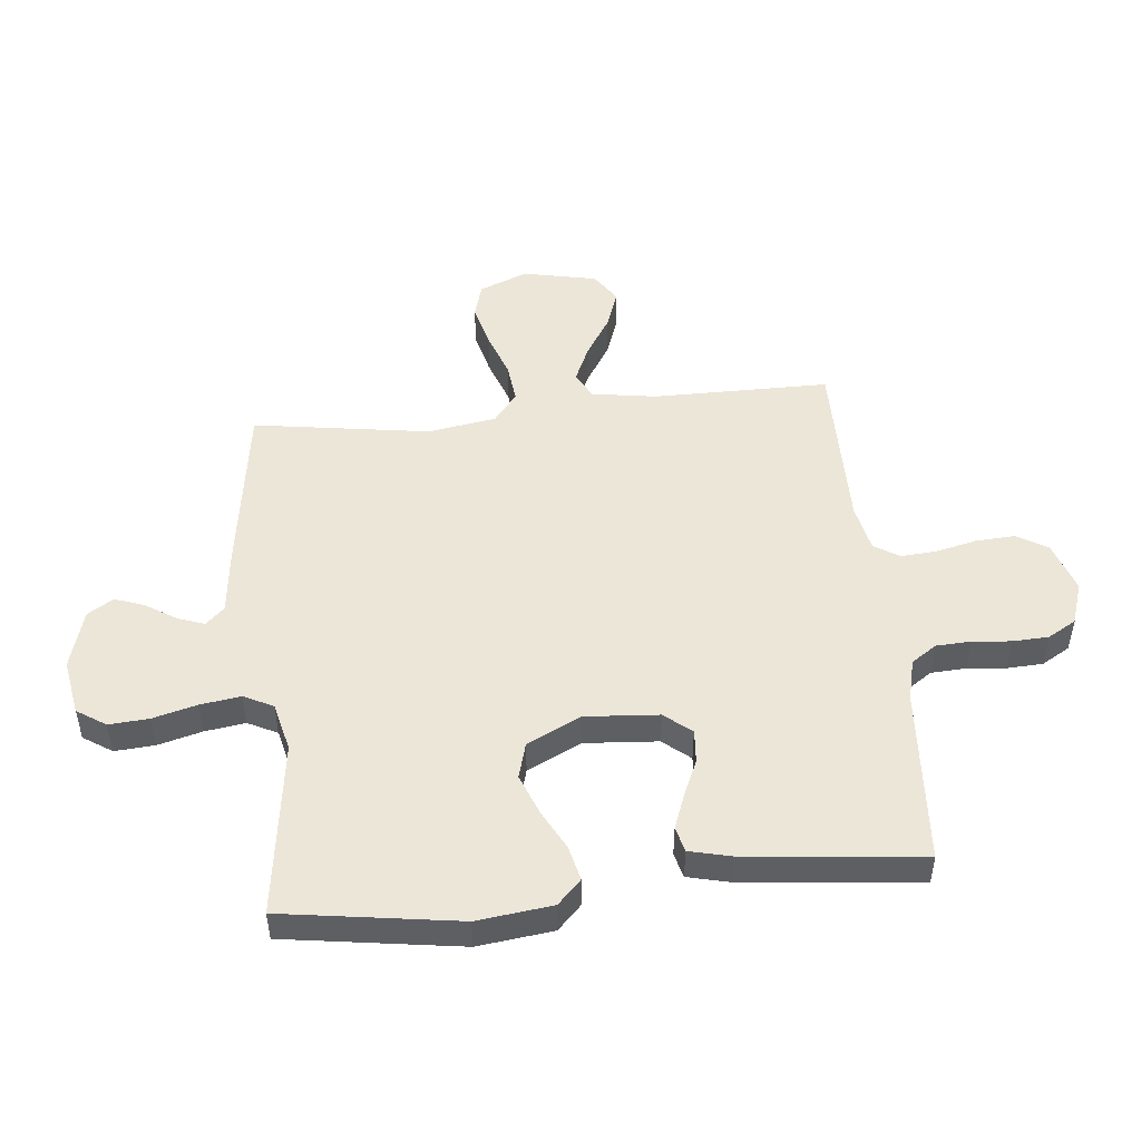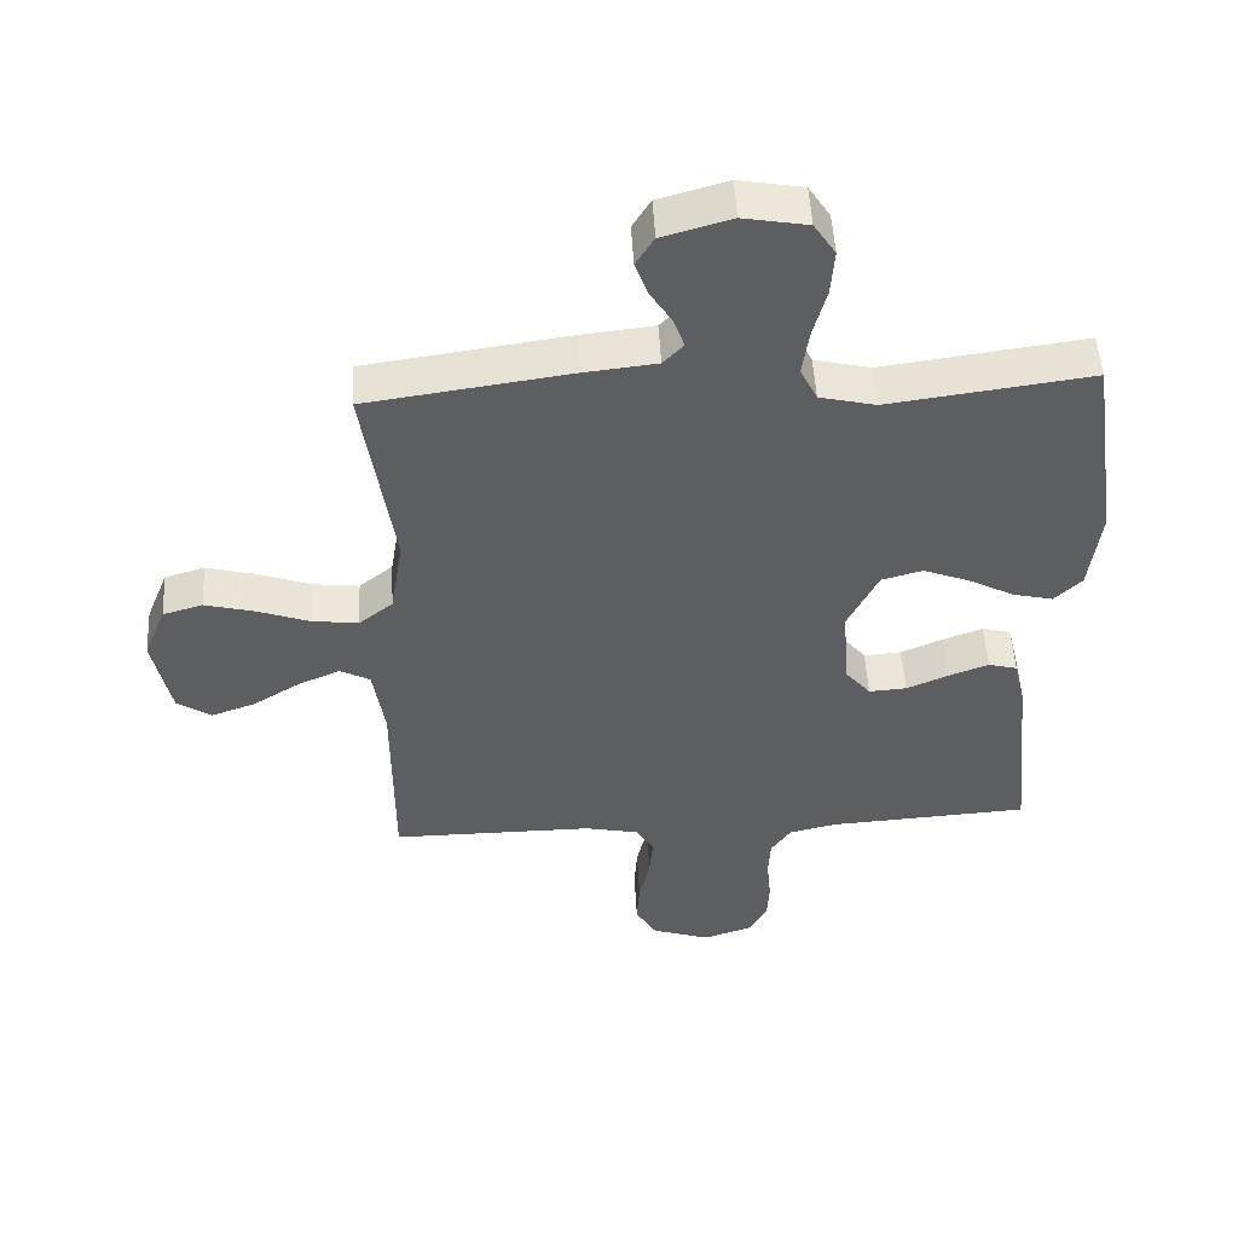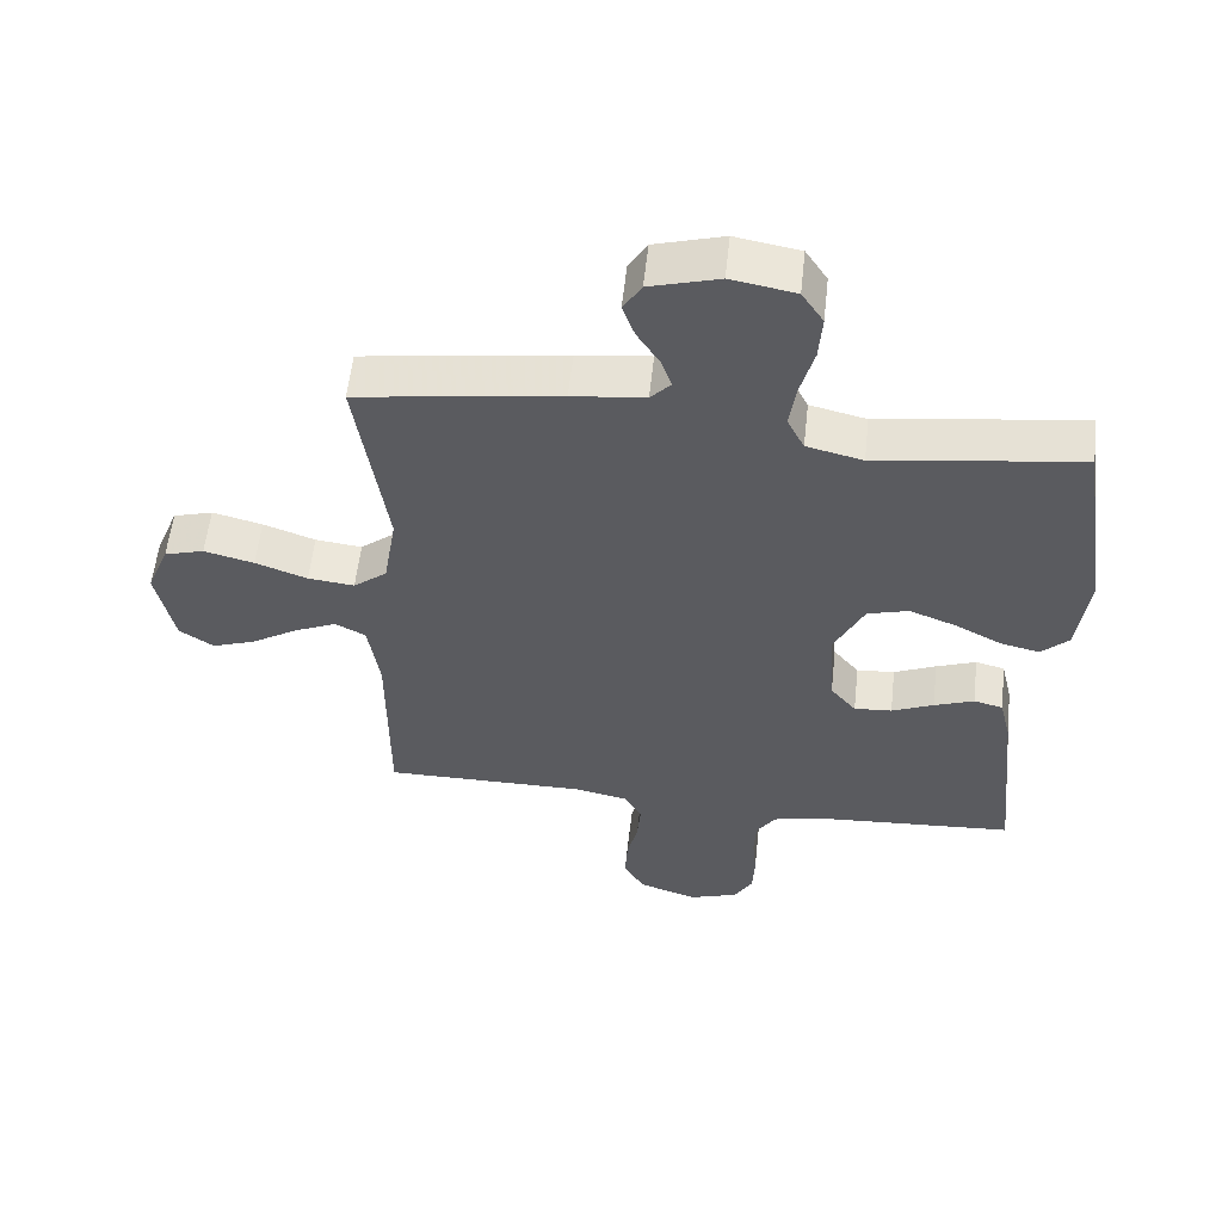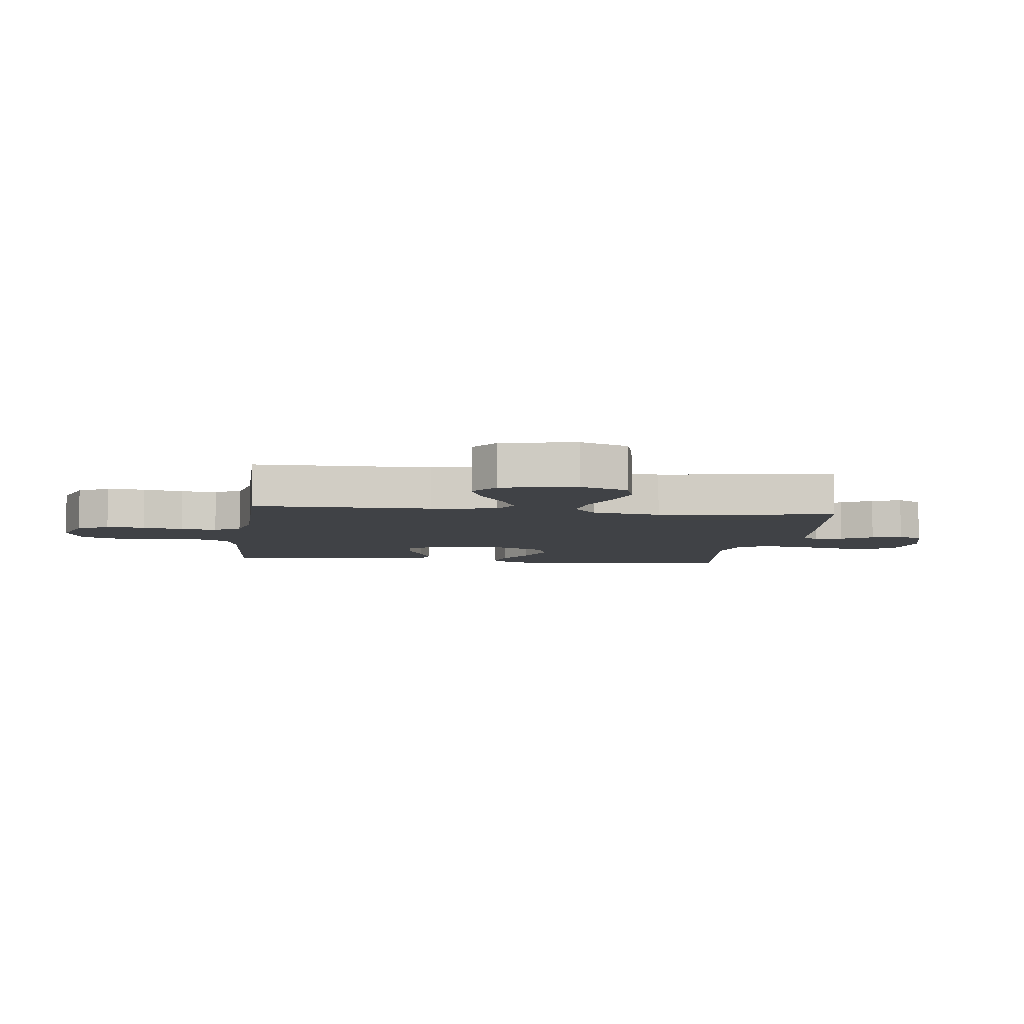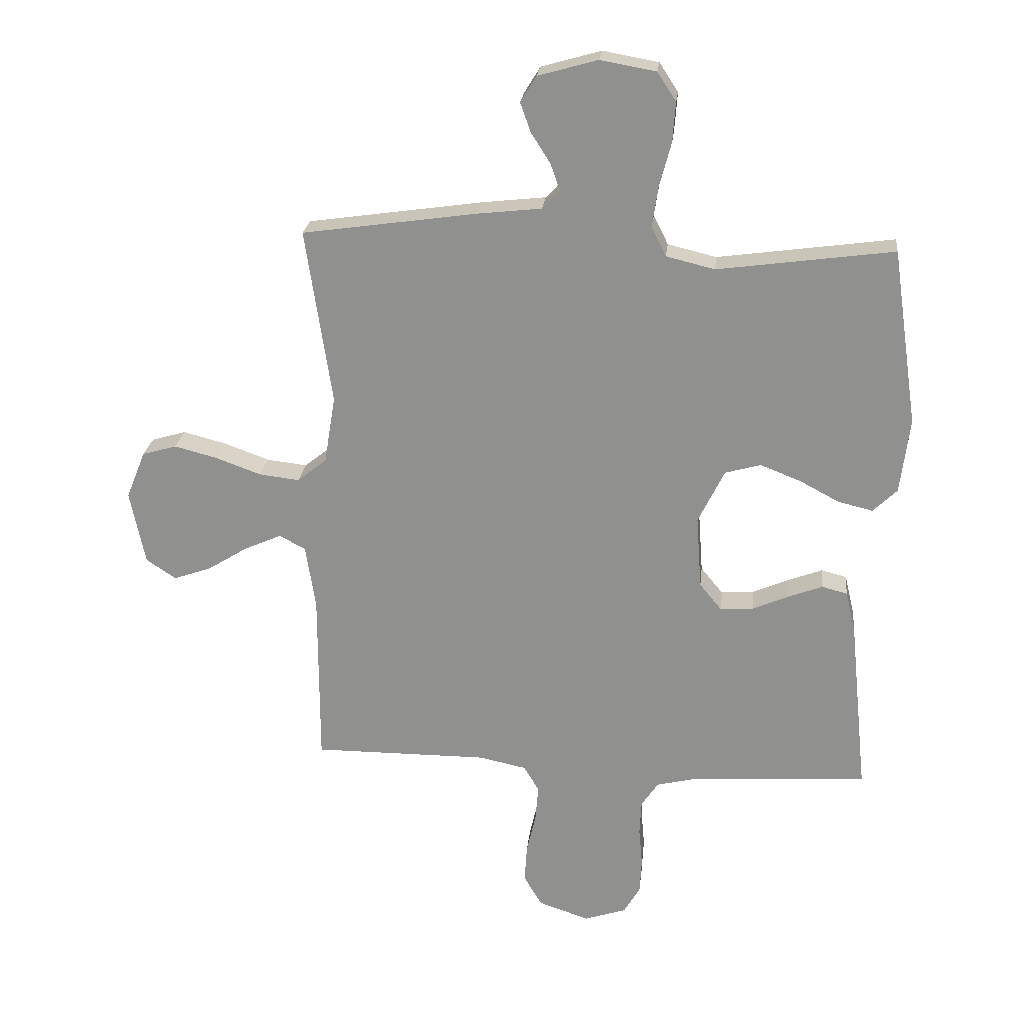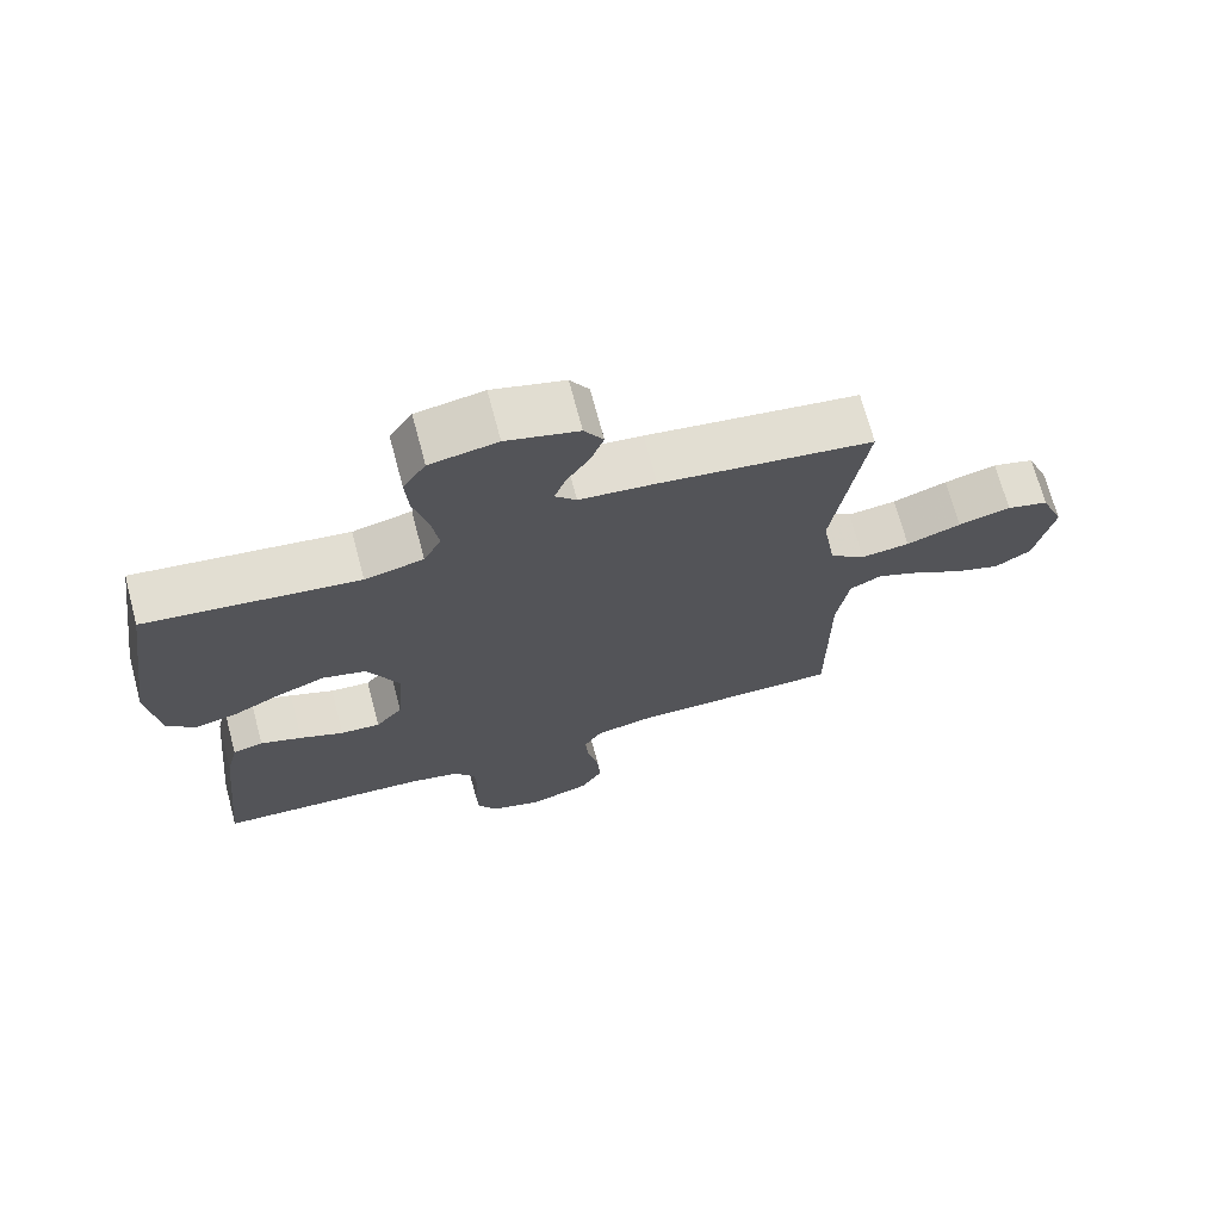
<metadata>
{"format":"obj","ext":"obj","renderer":"f3d","projection":"perspective","resolution":1024,"background":"white","views":[{"elev":49.5,"azim":84.3,"up":"+Y"},{"elev":50.8,"azim":-3.1,"up":"+Z"},{"elev":56.5,"azim":6.2,"up":"+Z"},{"elev":-6.2,"azim":-97.5,"up":"+Y"},{"elev":23.4,"azim":6.2,"up":"+Z"},{"elev":70.7,"azim":165.1,"up":"+Z"}]}
</metadata>
<code>
v -0.5 0.07 0.5
v -0.2 0.07 0.543
v -0.092 0.07 0.555
v -0.062 0.07 0.587
v -0.078 0.07 0.632
v -0.111 0.07 0.684
v -0.129 0.07 0.734
v -0.102 0.07 0.778
v 0 0.07 0.807
v 0.095 0.07 0.79
v 0.127 0.07 0.741
v 0.122 0.07 0.673
v 0.102 0.07 0.598
v 0.092 0.07 0.529
v 0.117 0.07 0.479
v 0.2 0.07 0.459
v 0.5 0.07 0.5
v 0.544 0.07 0.2
v 0.528 0.07 0.072
v 0.487 0.07 0.032
v 0.428 0.07 0.046
v 0.36 0.07 0.082
v 0.291 0.07 0.109
v 0.23 0.07 0.092
v 0.185 0.07 0
v 0.194 0.07 -0.125
v 0.232 0.07 -0.171
v 0.288 0.07 -0.167
v 0.35 0.07 -0.14
v 0.409 0.07 -0.118
v 0.452 0.07 -0.129
v 0.469 0.07 -0.2
v 0.5 0.07 -0.5
v 0.2 0.07 -0.519
v 0.129 0.07 -0.536
v 0.1 0.07 -0.579
v 0.097 0.07 -0.638
v 0.103 0.07 -0.704
v 0.1 0.07 -0.765
v 0.072 0.07 -0.813
v 0 0.07 -0.837
v -0.087 0.07 -0.808
v -0.118 0.07 -0.755
v -0.114 0.07 -0.69
v -0.098 0.07 -0.621
v -0.093 0.07 -0.56
v -0.119 0.07 -0.516
v -0.2 0.07 -0.499
v -0.5 0.07 -0.5
v -0.5 0.07 -0.2
v -0.517 0.07 -0.09
v -0.562 0.07 -0.066
v -0.625 0.07 -0.094
v -0.694 0.07 -0.137
v -0.759 0.07 -0.16
v -0.81 0.07 -0.126
v -0.836 0.07 0
v -0.803 0.07 0.082
v -0.744 0.07 0.099
v -0.67 0.07 0.08
v -0.593 0.07 0.052
v -0.524 0.07 0.044
v -0.474 0.07 0.084
v -0.455 0.07 0.2
v -0.5 0 0.5
v -0.2 0 0.543
v -0.092 0 0.555
v -0.062 0 0.587
v -0.078 0 0.632
v -0.111 0 0.684
v -0.129 0 0.734
v -0.102 0 0.778
v 0 0 0.807
v 0.095 0 0.79
v 0.127 0 0.741
v 0.122 0 0.673
v 0.102 0 0.598
v 0.092 0 0.529
v 0.117 0 0.479
v 0.2 0 0.459
v 0.5 0 0.5
v 0.544 0 0.2
v 0.528 0 0.072
v 0.487 0 0.032
v 0.428 0 0.046
v 0.36 0 0.082
v 0.291 0 0.109
v 0.23 0 0.092
v 0.185 0 0
v 0.194 0 -0.125
v 0.232 0 -0.171
v 0.288 0 -0.167
v 0.35 0 -0.14
v 0.409 0 -0.118
v 0.452 0 -0.129
v 0.469 0 -0.2
v 0.5 0 -0.5
v 0.2 0 -0.519
v 0.129 0 -0.536
v 0.1 0 -0.579
v 0.097 0 -0.638
v 0.103 0 -0.704
v 0.1 0 -0.765
v 0.072 0 -0.813
v 0 0 -0.837
v -0.087 0 -0.808
v -0.118 0 -0.755
v -0.114 0 -0.69
v -0.098 0 -0.621
v -0.093 0 -0.56
v -0.119 0 -0.516
v -0.2 0 -0.499
v -0.5 0 -0.5
v -0.5 0 -0.2
v -0.517 0 -0.09
v -0.562 0 -0.066
v -0.625 0 -0.094
v -0.694 0 -0.137
v -0.759 0 -0.16
v -0.81 0 -0.126
v -0.836 0 0
v -0.803 0 0.082
v -0.744 0 0.099
v -0.67 0 0.08
v -0.593 0 0.052
v -0.524 0 0.044
v -0.474 0 0.084
v -0.455 0 0.2
f 59 60 61
f 58 59 61
f 57 58 61
f 56 57 61
f 55 56 61
f 54 55 61
f 53 54 61
f 52 53 61 62
f 51 52 62 63
f 48 49 50
f 50 51 63
f 48 50 63
f 47 48 63
f 43 44 45
f 42 43 45
f 41 42 45
f 40 41 45
f 39 40 45
f 38 39 45
f 37 38 45
f 36 37 45 46
f 35 36 46 47
f 32 33 34
f 31 32 34
f 30 31 34
f 29 30 34
f 28 29 34
f 34 35 47
f 28 34 47
f 27 28 47
f 20 21 22
f 19 20 22
f 18 19 22
f 17 18 22
f 16 17 22
f 15 16 22 23
f 14 15 23 24
f 11 12 13
f 10 11 13
f 9 10 13
f 8 9 13
f 7 8 13
f 6 7 13
f 5 6 13
f 4 5 13 14
f 14 24 25
f 4 14 25
f 3 4 25
f 3 25 26
f 2 3 26
f 1 2 26
f 64 1 26
f 47 63 64
f 27 47 64
f 26 27 64
f 125 124 123
f 125 123 122
f 125 122 121
f 125 121 120
f 125 120 119
f 125 119 118
f 125 118 117
f 126 125 117 116
f 127 126 116 115
f 114 113 112
f 127 115 114
f 127 114 112
f 127 112 111
f 109 108 107
f 109 107 106
f 109 106 105
f 109 105 104
f 109 104 103
f 109 103 102
f 109 102 101
f 110 109 101 100
f 111 110 100 99
f 98 97 96
f 98 96 95
f 98 95 94
f 98 94 93
f 98 93 92
f 111 99 98
f 111 98 92
f 111 92 91
f 86 85 84
f 86 84 83
f 86 83 82
f 86 82 81
f 86 81 80
f 87 86 80 79
f 88 87 79 78
f 77 76 75
f 77 75 74
f 77 74 73
f 77 73 72
f 77 72 71
f 77 71 70
f 77 70 69
f 78 77 69 68
f 89 88 78
f 89 78 68
f 89 68 67
f 90 89 67
f 90 67 66
f 90 66 65
f 90 65 128
f 128 127 111
f 128 111 91
f 128 91 90
f 1 65 66 2
f 2 66 67 3
f 3 67 68 4
f 4 68 69 5
f 5 69 70 6
f 6 70 71 7
f 7 71 72 8
f 8 72 73 9
f 9 73 74 10
f 10 74 75 11
f 11 75 76 12
f 12 76 77 13
f 13 77 78 14
f 14 78 79 15
f 15 79 80 16
f 16 80 81 17
f 17 81 82 18
f 18 82 83 19
f 19 83 84 20
f 20 84 85 21
f 21 85 86 22
f 22 86 87 23
f 23 87 88 24
f 24 88 89 25
f 25 89 90 26
f 26 90 91 27
f 27 91 92 28
f 28 92 93 29
f 29 93 94 30
f 30 94 95 31
f 31 95 96 32
f 32 96 97 33
f 33 97 98 34
f 34 98 99 35
f 35 99 100 36
f 36 100 101 37
f 37 101 102 38
f 38 102 103 39
f 39 103 104 40
f 40 104 105 41
f 41 105 106 42
f 42 106 107 43
f 43 107 108 44
f 44 108 109 45
f 45 109 110 46
f 46 110 111 47
f 47 111 112 48
f 48 112 113 49
f 49 113 114 50
f 50 114 115 51
f 51 115 116 52
f 52 116 117 53
f 53 117 118 54
f 54 118 119 55
f 55 119 120 56
f 56 120 121 57
f 57 121 122 58
f 58 122 123 59
f 59 123 124 60
f 60 124 125 61
f 61 125 126 62
f 62 126 127 63
f 63 127 128 64
f 64 128 65 1

</code>
